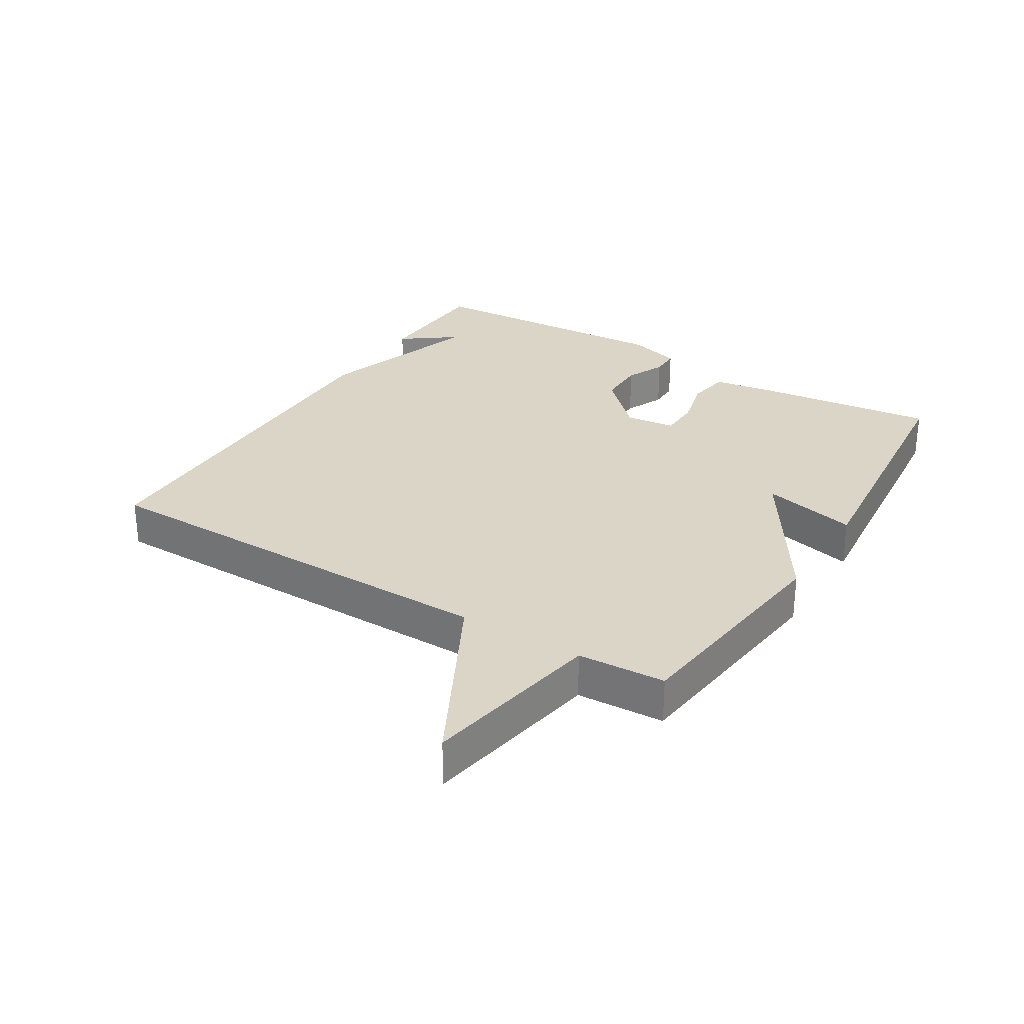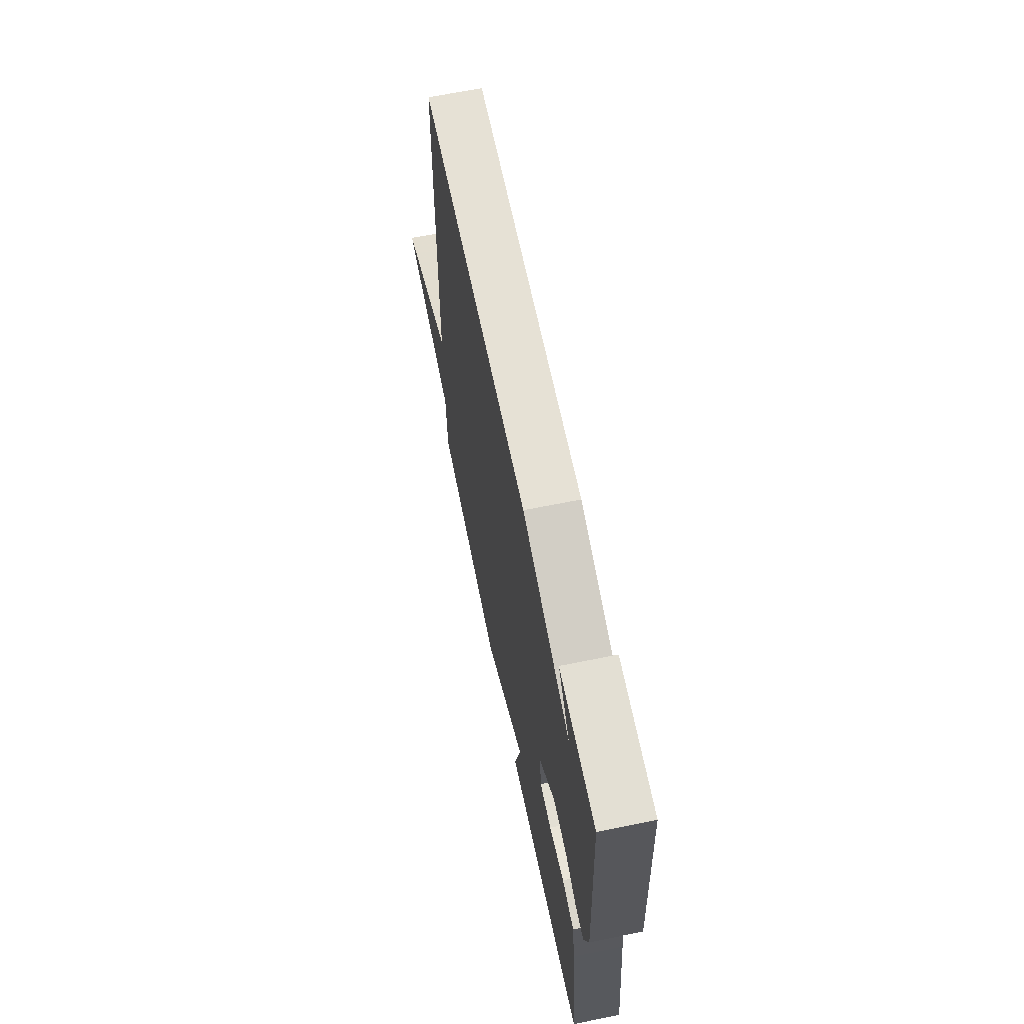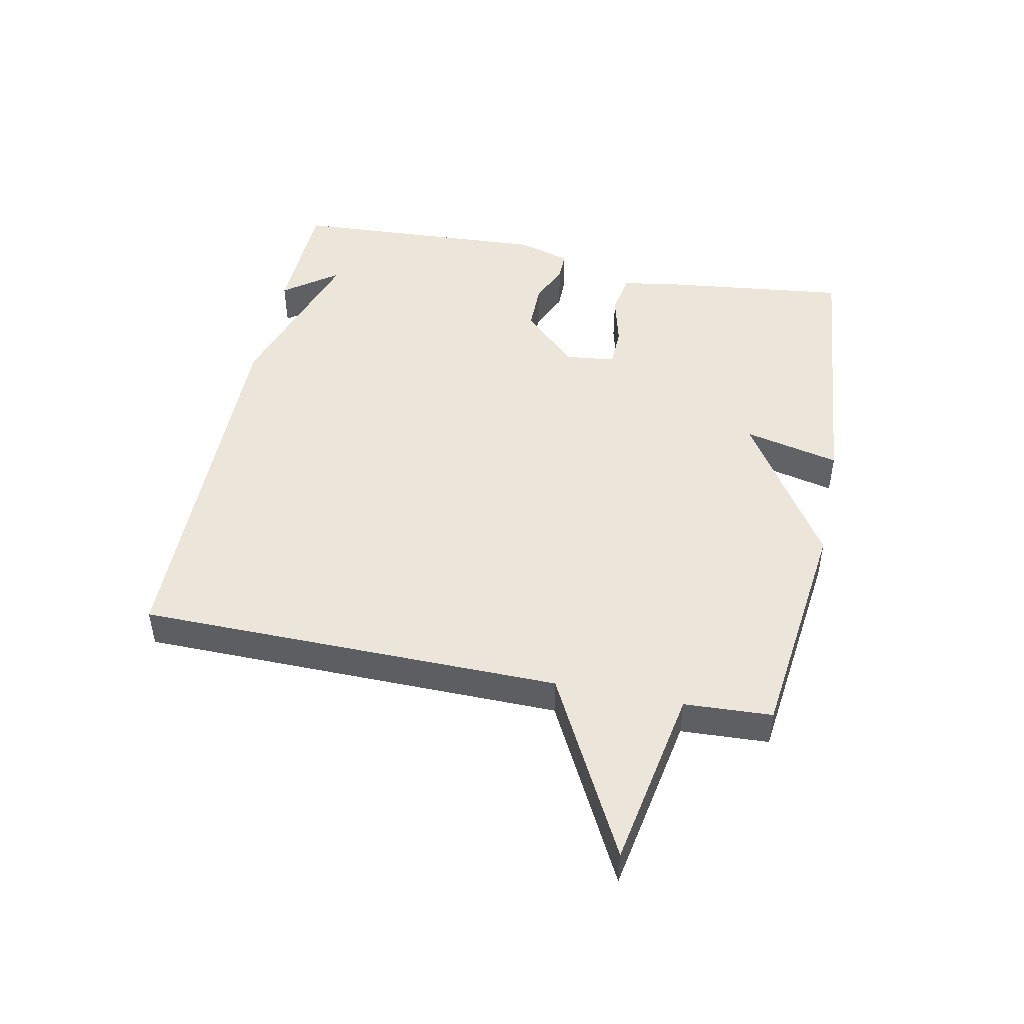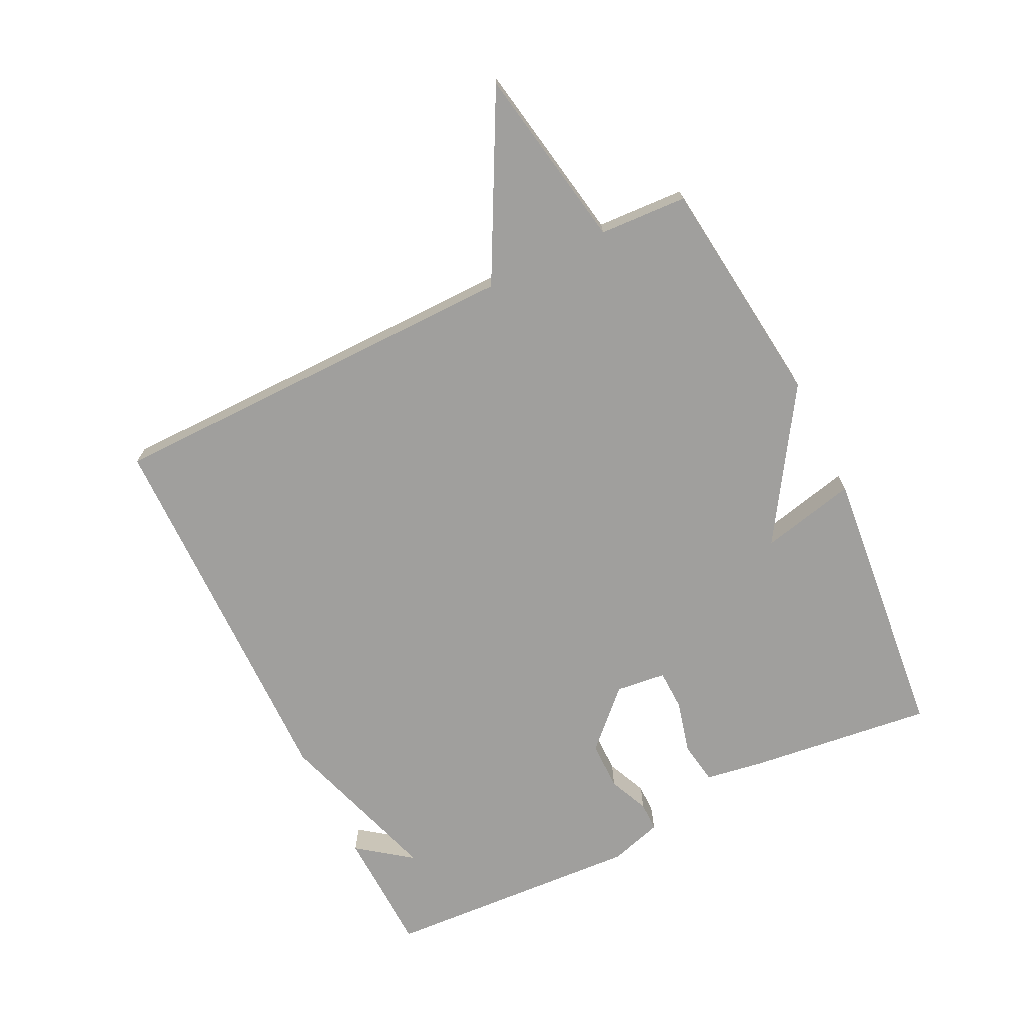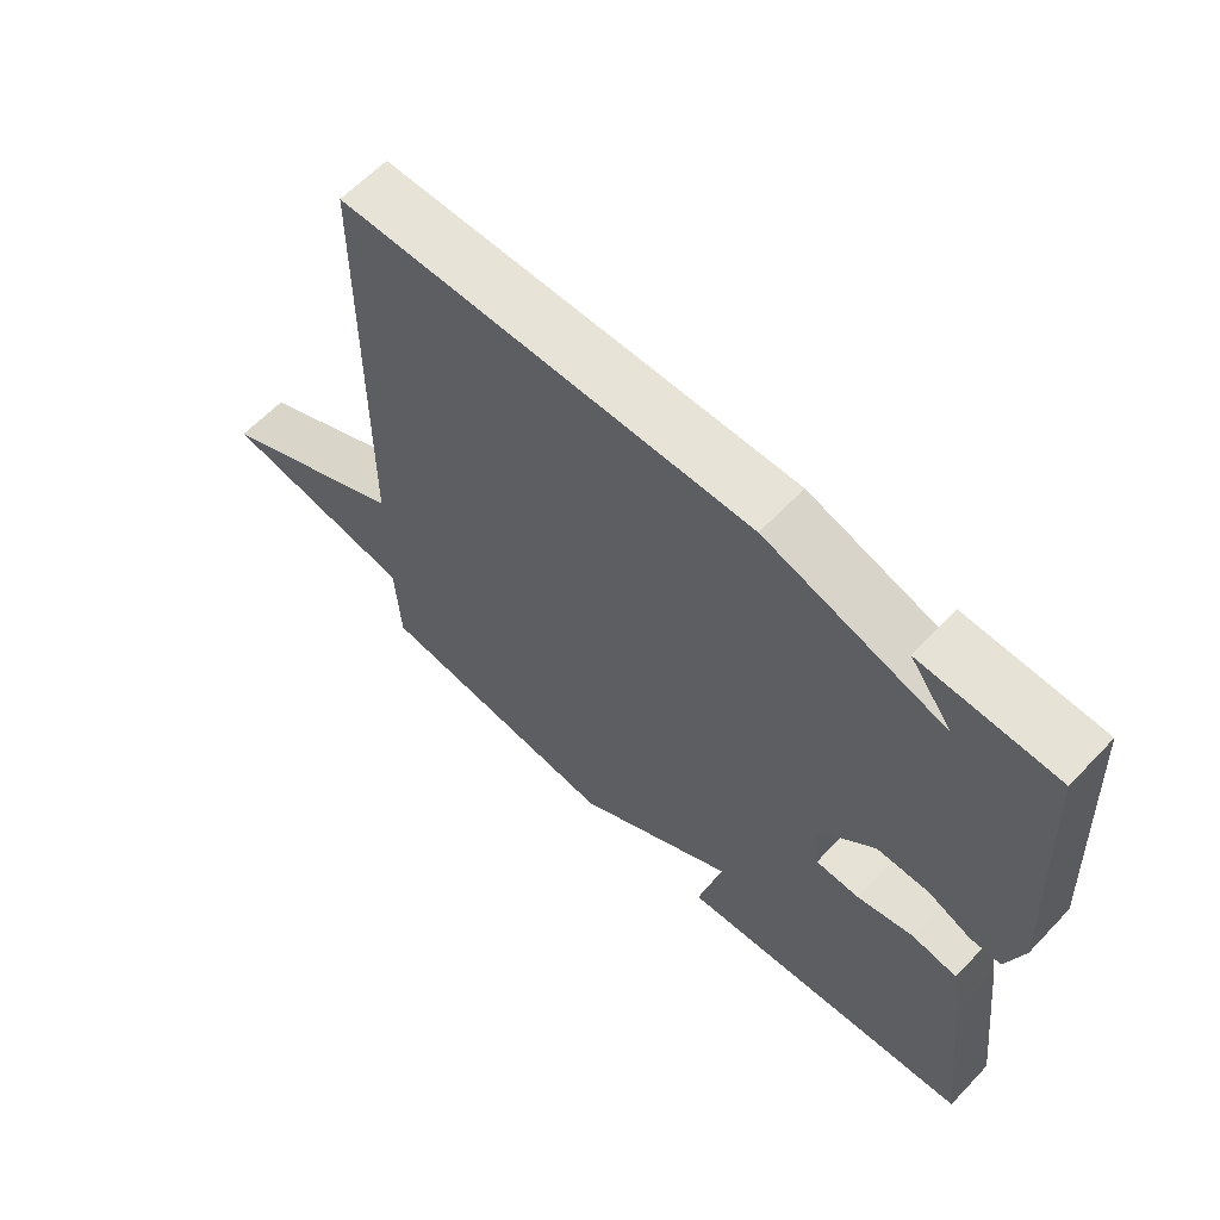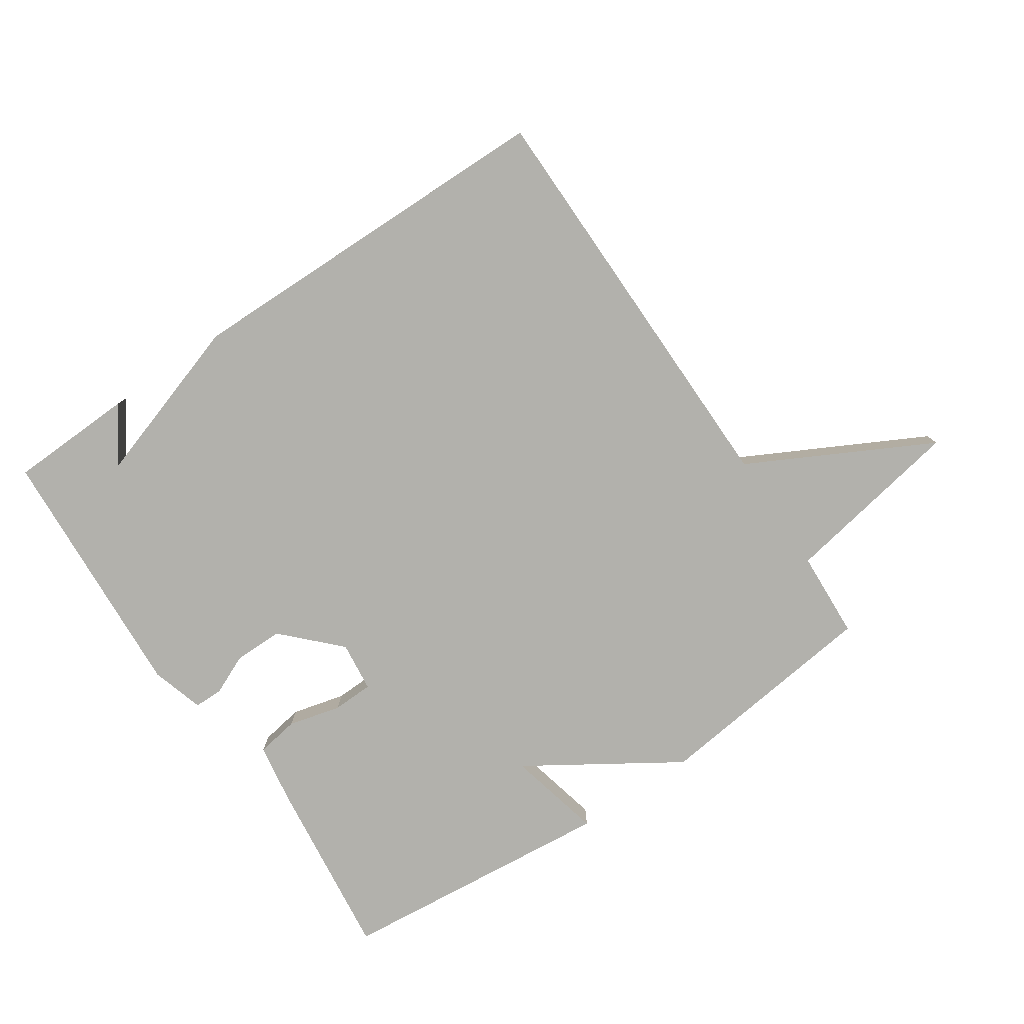
<metadata>
{"format":"obj","ext":"obj","renderer":"f3d","projection":"perspective","resolution":1024,"background":"white","views":[{"elev":29.0,"azim":121.6,"up":"+Y"},{"elev":65.3,"azim":-101.6,"up":"+Z"},{"elev":47.4,"azim":101.5,"up":"+Y"},{"elev":-71.4,"azim":116.0,"up":"+Y"},{"elev":62.3,"azim":-136.6,"up":"+Z"},{"elev":-78.9,"azim":34.0,"up":"+Y"}]}
</metadata>
<code>
v -0.5 0.07 0.5
v -0.302 0.07 0.507
v -0.365 0.07 0.422
v -0.102 0.07 0.507
v 0.5 0.07 0.5
v 0.507 0.07 -0.162
v 0.793 0.07 -0.311
v 0.507 0.07 -0.362
v 0.5 0.07 -0.5
v 0.138 0.07 -0.543
v -0.097 0.07 -0.393
v -0.062 0.07 -0.543
v -0.5 0.07 -0.5
v -0.466 0.07 -0.213
v -0.451 0.07 -0.119
v -0.384 0.07 -0.108
v -0.301 0.07 -0.129
v -0.237 0.07 -0.127
v -0.228 0.07 -0.048
v -0.312 0.07 0.037
v -0.389 0.07 0.037
v -0.452 0.07 0.009
v -0.498 0.07 0.009
v -0.523 0.07 0.092
v -0.5 0 0.5
v -0.302 0 0.507
v -0.365 0 0.422
v -0.102 0 0.507
v 0.5 0 0.5
v 0.507 0 -0.162
v 0.793 0 -0.311
v 0.507 0 -0.362
v 0.5 0 -0.5
v 0.138 0 -0.543
v -0.097 0 -0.393
v -0.062 0 -0.543
v -0.5 0 -0.5
v -0.466 0 -0.213
v -0.451 0 -0.119
v -0.384 0 -0.108
v -0.301 0 -0.129
v -0.237 0 -0.127
v -0.228 0 -0.048
v -0.312 0 0.037
v -0.389 0 0.037
v -0.452 0 0.009
v -0.498 0 0.009
v -0.523 0 0.092
f 23 24 1
f 22 23 1
f 21 22 1
f 20 21 1
f 19 20 1
f 15 16 17
f 14 15 17
f 13 14 17
f 12 13 17
f 11 12 17
f 11 17 18
f 10 11 18
f 9 10 18
f 8 9 18
f 8 18 19
f 7 8 19
f 6 7 19
f 5 6 19
f 4 5 19
f 3 4 19
f 1 2 3
f 1 3 19
f 25 48 47
f 25 47 46
f 25 46 45
f 25 45 44
f 25 44 43
f 41 40 39
f 41 39 38
f 41 38 37
f 41 37 36
f 41 36 35
f 42 41 35
f 42 35 34
f 42 34 33
f 42 33 32
f 43 42 32
f 43 32 31
f 43 31 30
f 43 30 29
f 43 29 28
f 43 28 27
f 27 26 25
f 43 27 25
f 1 25 26 2
f 2 26 27 3
f 3 27 28 4
f 4 28 29 5
f 5 29 30 6
f 6 30 31 7
f 7 31 32 8
f 8 32 33 9
f 9 33 34 10
f 10 34 35 11
f 11 35 36 12
f 12 36 37 13
f 13 37 38 14
f 14 38 39 15
f 15 39 40 16
f 16 40 41 17
f 17 41 42 18
f 18 42 43 19
f 19 43 44 20
f 20 44 45 21
f 21 45 46 22
f 22 46 47 23
f 23 47 48 24
f 24 48 25 1

</code>
